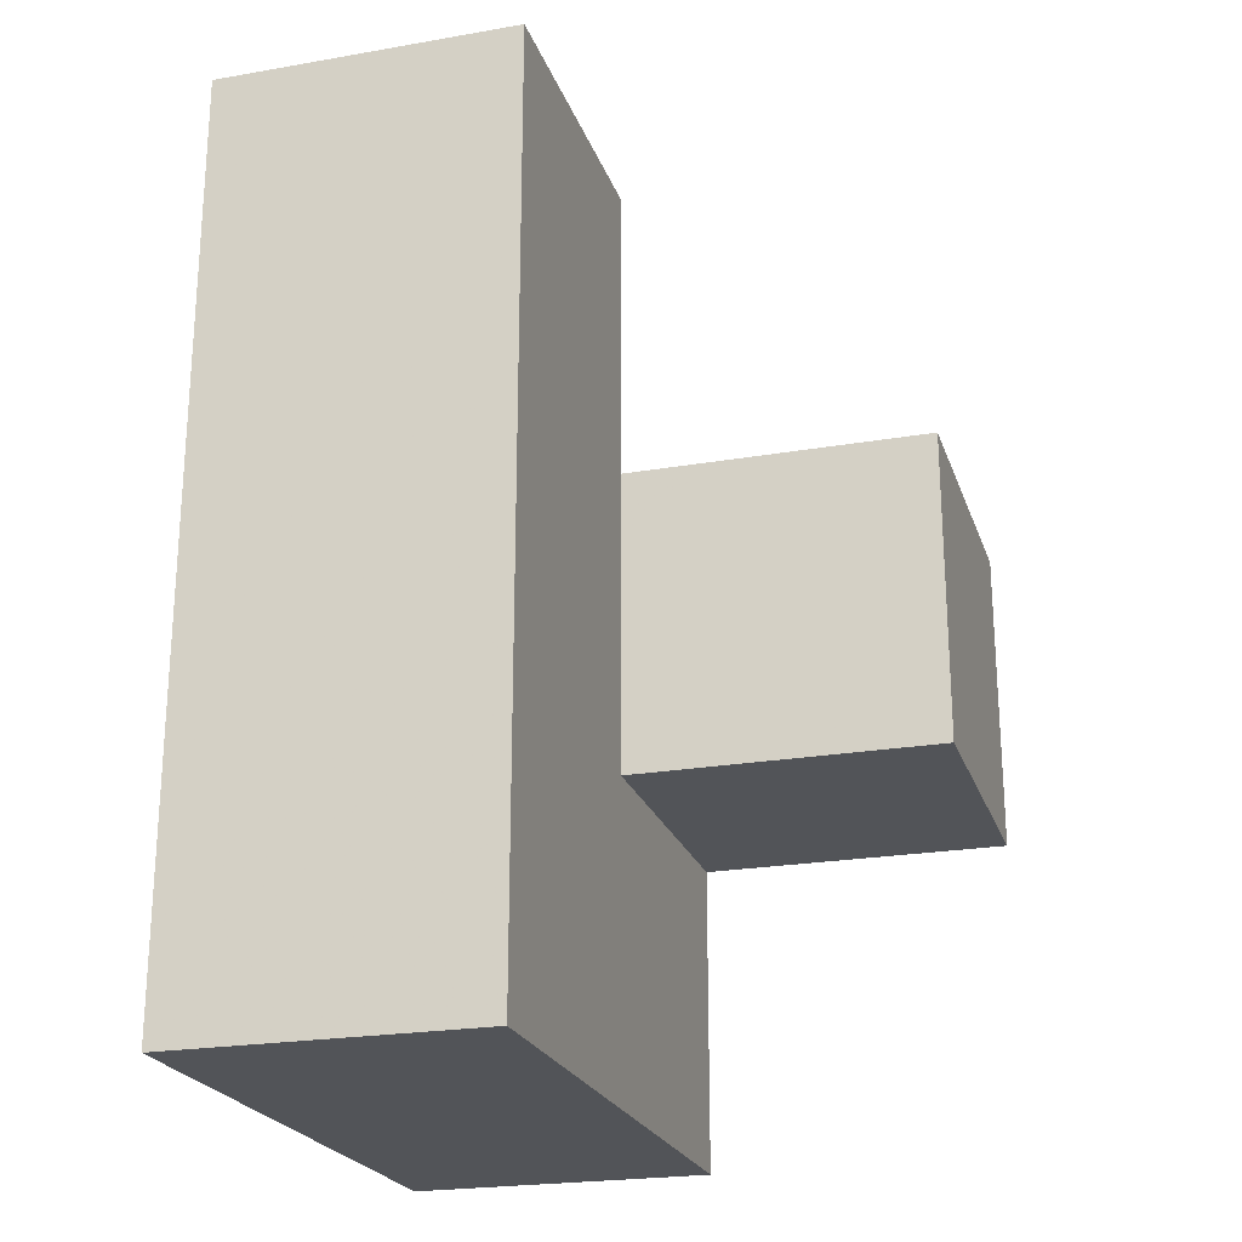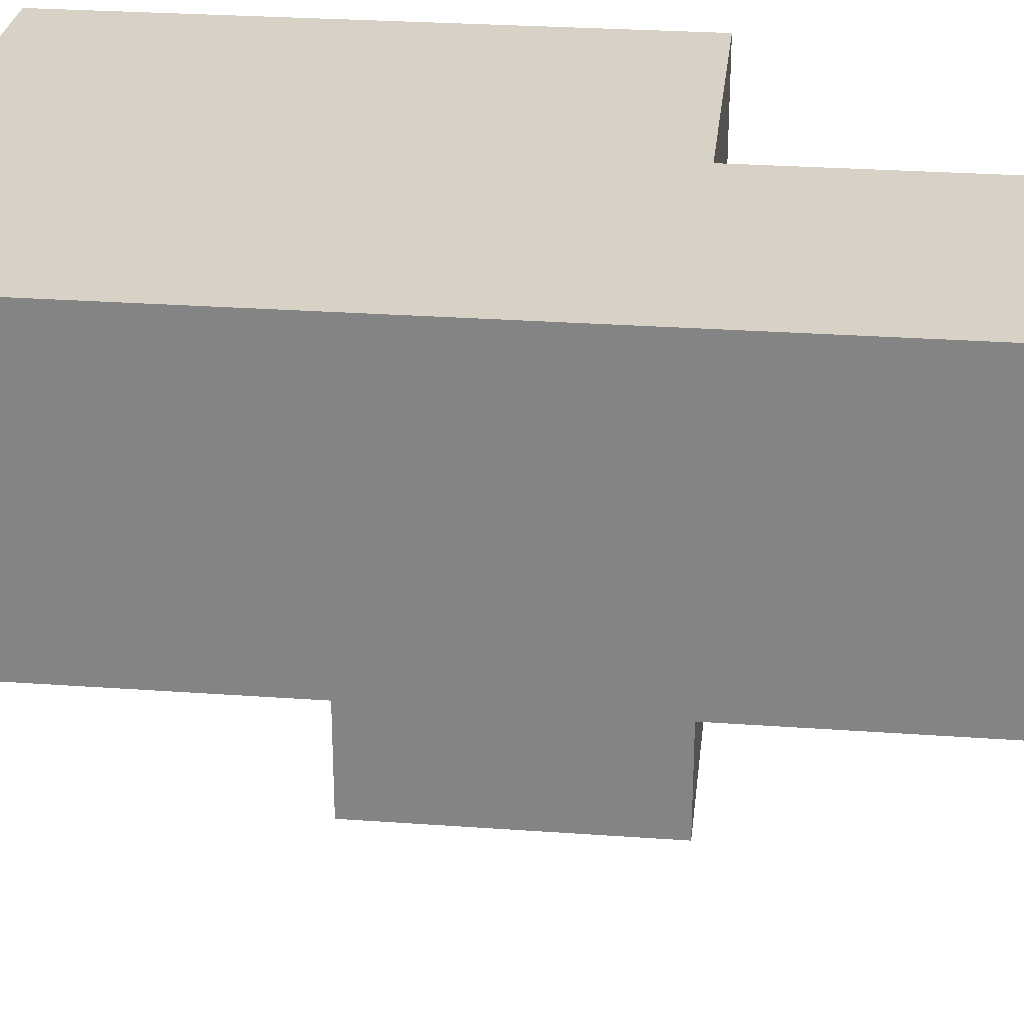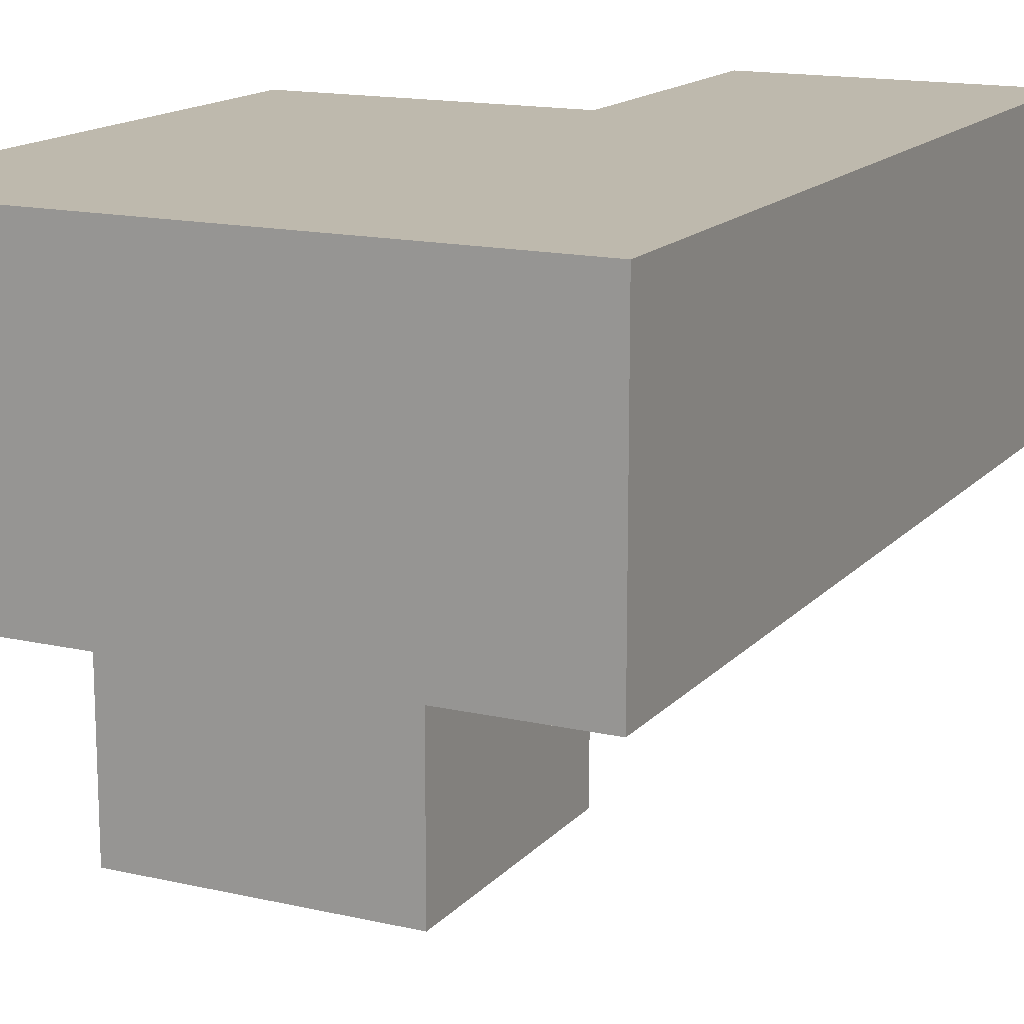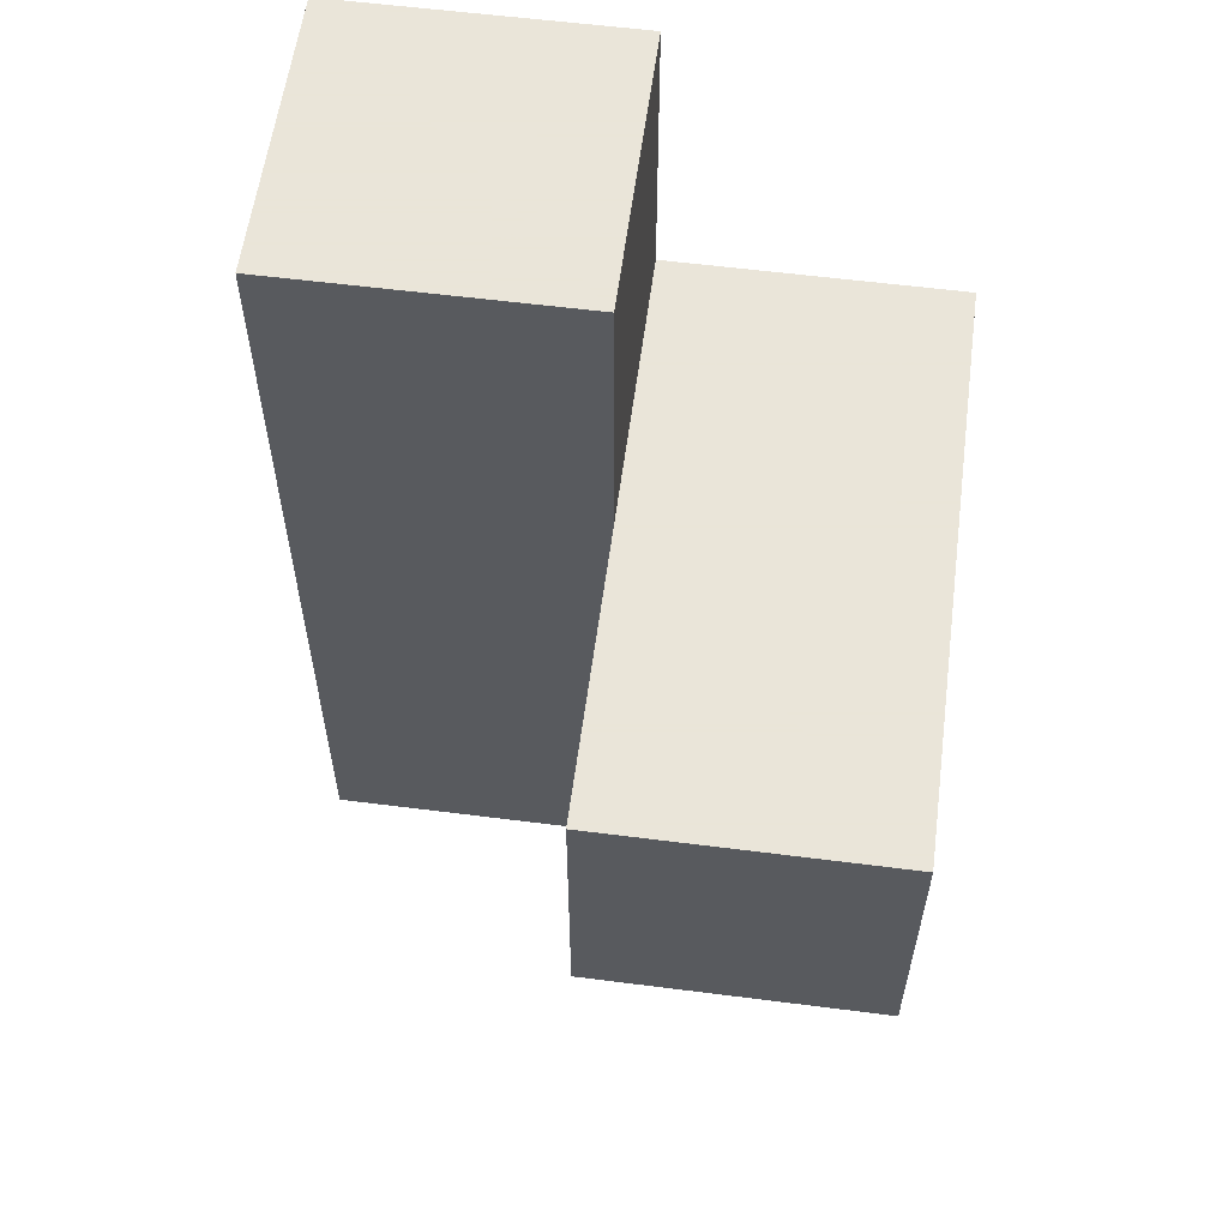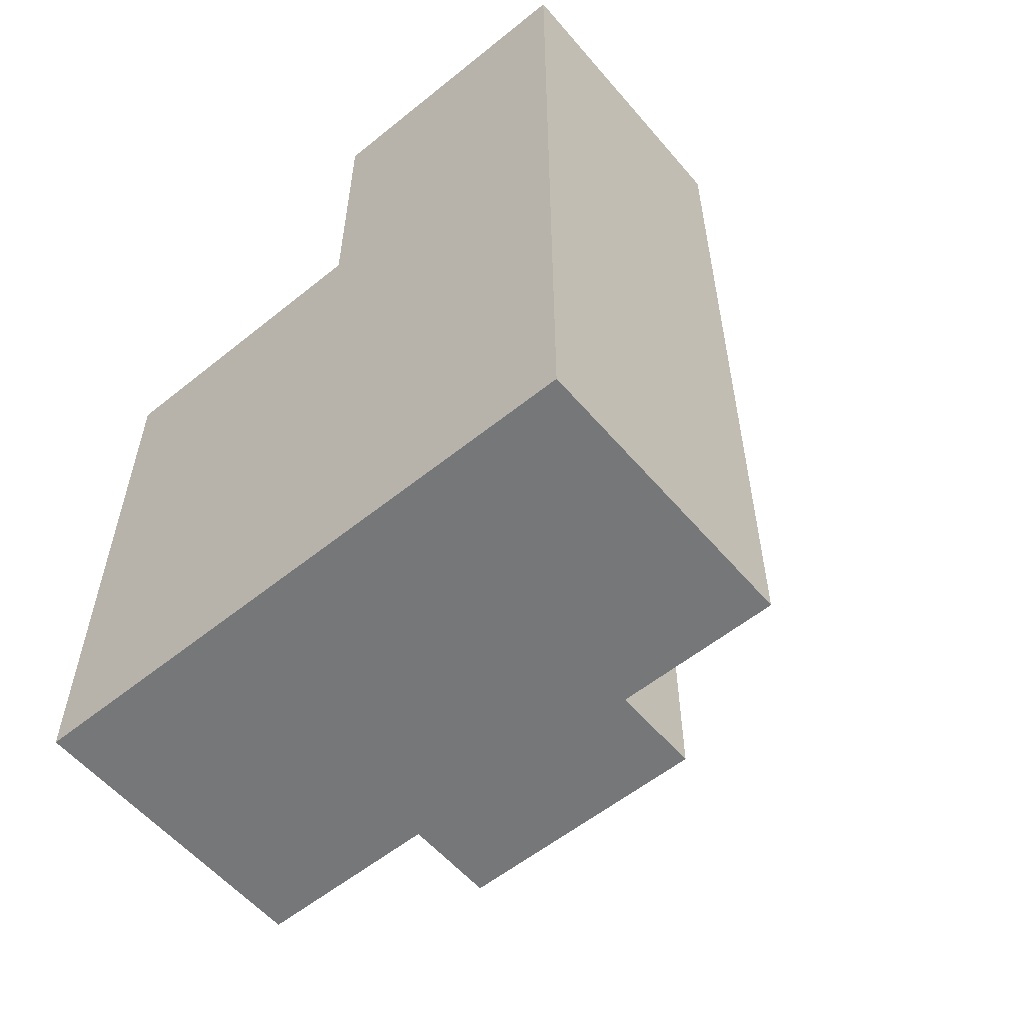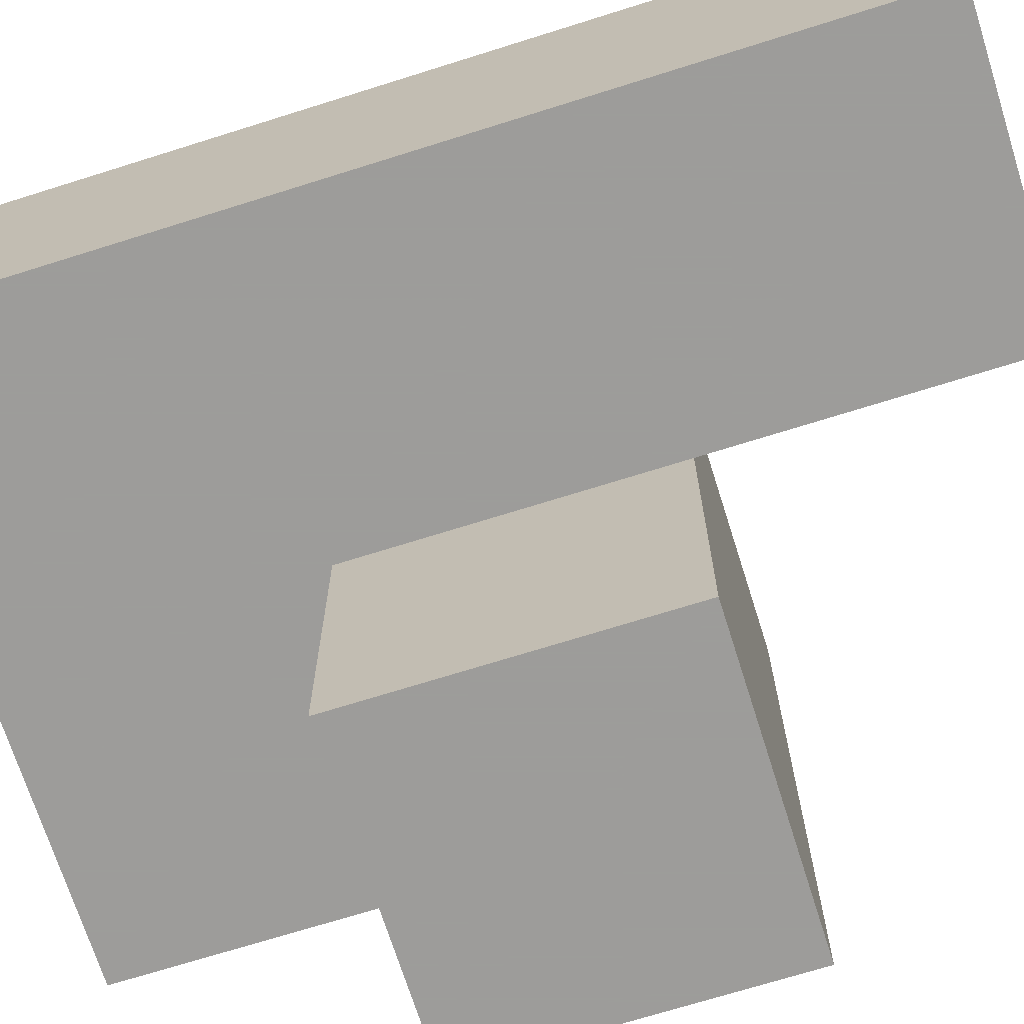
<metadata>
{"format":"obj","ext":"obj","renderer":"f3d","projection":"perspective","resolution":1024,"background":"white","views":[{"elev":-22.9,"azim":106.5,"up":"+Y"},{"elev":27.6,"azim":96.3,"up":"+Z"},{"elev":15.1,"azim":26.2,"up":"+Z"},{"elev":58.6,"azim":-172.5,"up":"+Y"},{"elev":-57.1,"azim":40.0,"up":"+Y"},{"elev":-70.3,"azim":107.5,"up":"+Z"}]}
</metadata>
<code>
v 2 0.01385 1.993
v 2 1.994 1.993
v 2 1.004 0.01269
v 2.99 1.994 1.003
v 1.01 1.994 1.993
v 2.99 1.004 1.993
v 2.99 2.984 1.993
v 1.01 0.01385 1.003
v 1.01 1.004 0.01269
v 2 0.01385 1.003
v 2 1.004 1.993
v 2 1.994 1.003
v 2.99 1.004 1.003
v 1.01 1.994 1.003
v 2.99 2.984 1.003
v 2 2.984 1.993
v 1.01 1.004 1.993
v 2.99 0.01385 1.993
v 2 1.994 0.01269
v 2 1.004 1.003
v 1.01 1.994 0.01269
v 2.99 1.994 1.993
v 2 2.984 1.003
v 2.99 0.01385 1.003
v 1.01 0.01385 1.993
v 1.01 1.004 1.003
f 17 11 5
f 2 5 11
f 12 14 2
f 5 2 14
f 14 26 5
f 17 5 26
f 10 8 20
f 26 20 8
f 25 1 17
f 11 17 1
f 8 10 25
f 1 25 10
f 26 8 17
f 25 17 8
f 13 20 4
f 12 4 20
f 11 6 2
f 22 2 6
f 13 4 6
f 22 6 4
f 3 9 19
f 21 19 9
f 9 3 26
f 20 26 3
f 19 21 12
f 14 12 21
f 21 9 14
f 26 14 9
f 3 19 20
f 12 20 19
f 4 12 15
f 23 15 12
f 2 22 16
f 7 16 22
f 15 23 7
f 16 7 23
f 23 12 16
f 2 16 12
f 4 15 22
f 7 22 15
f 24 10 13
f 20 13 10
f 1 18 11
f 6 11 18
f 10 24 1
f 18 1 24
f 24 13 18
f 6 18 13

</code>
